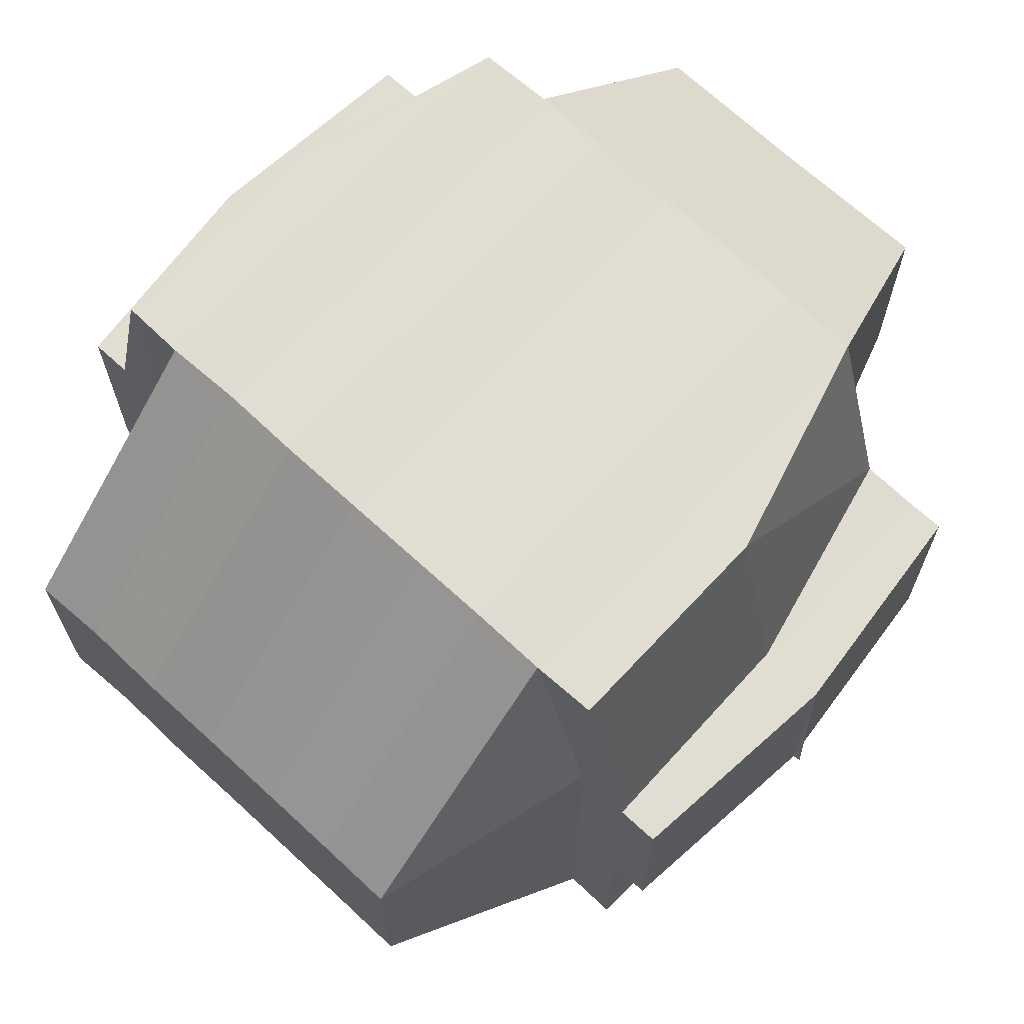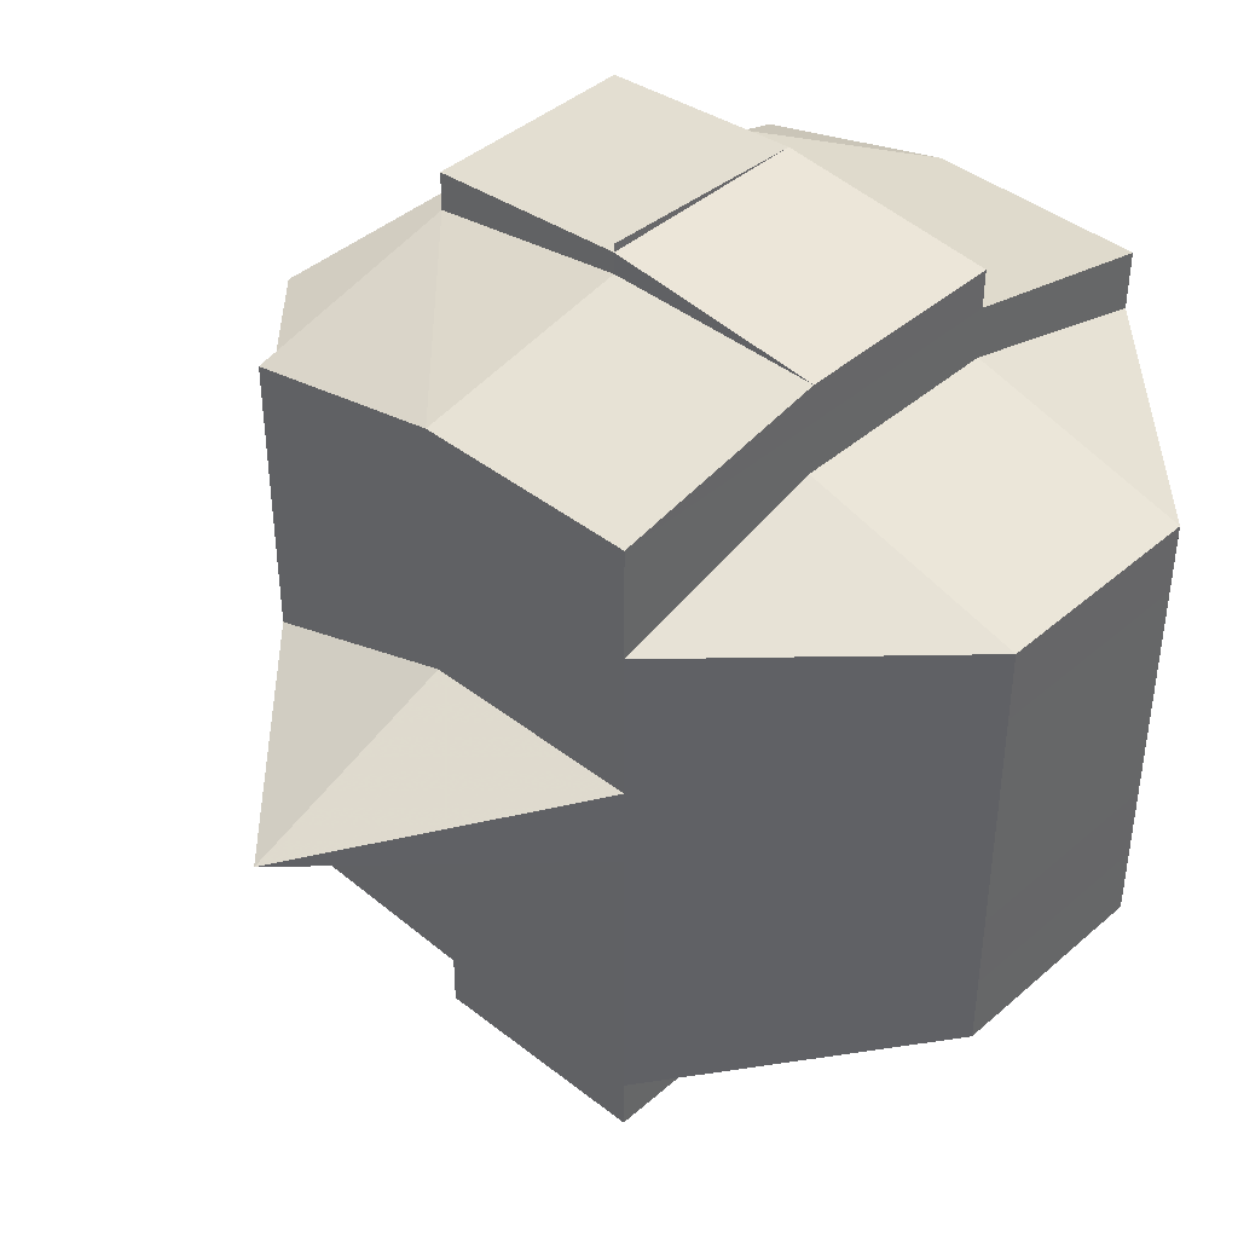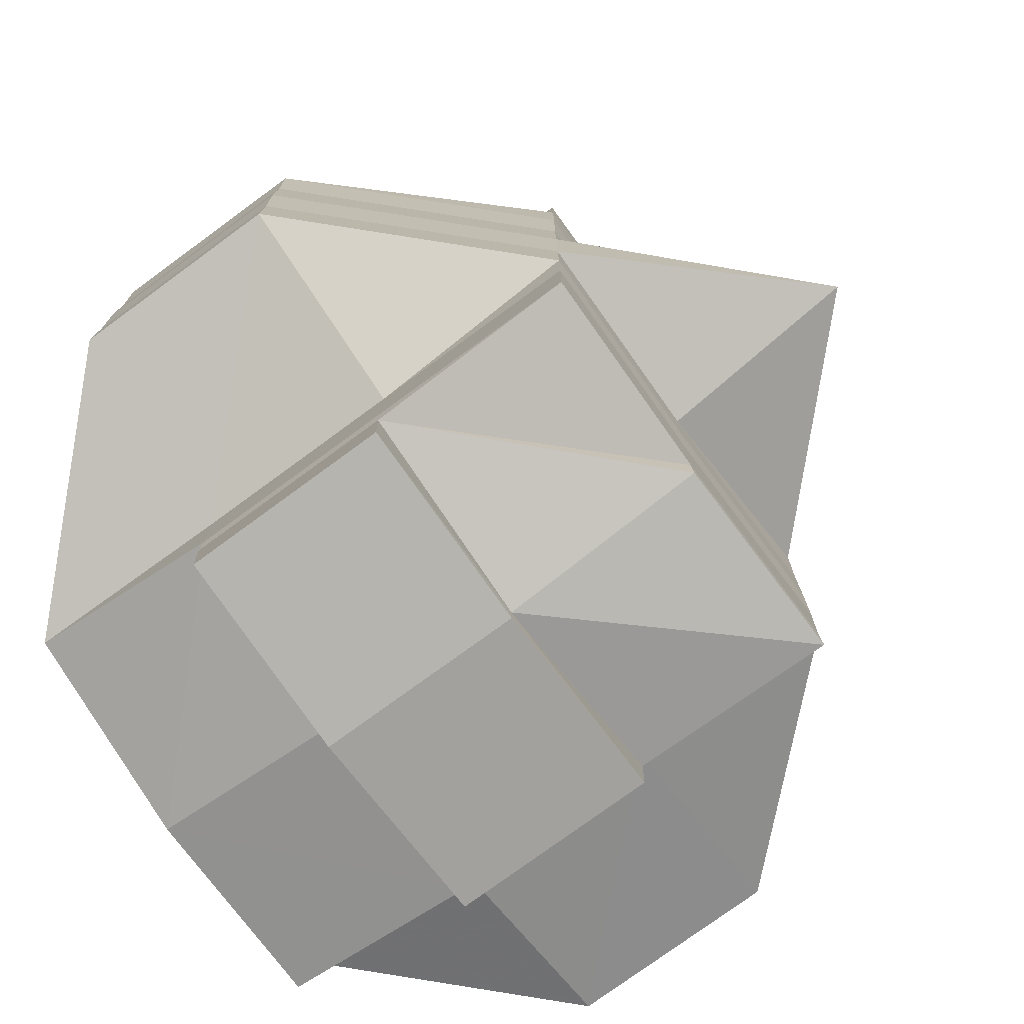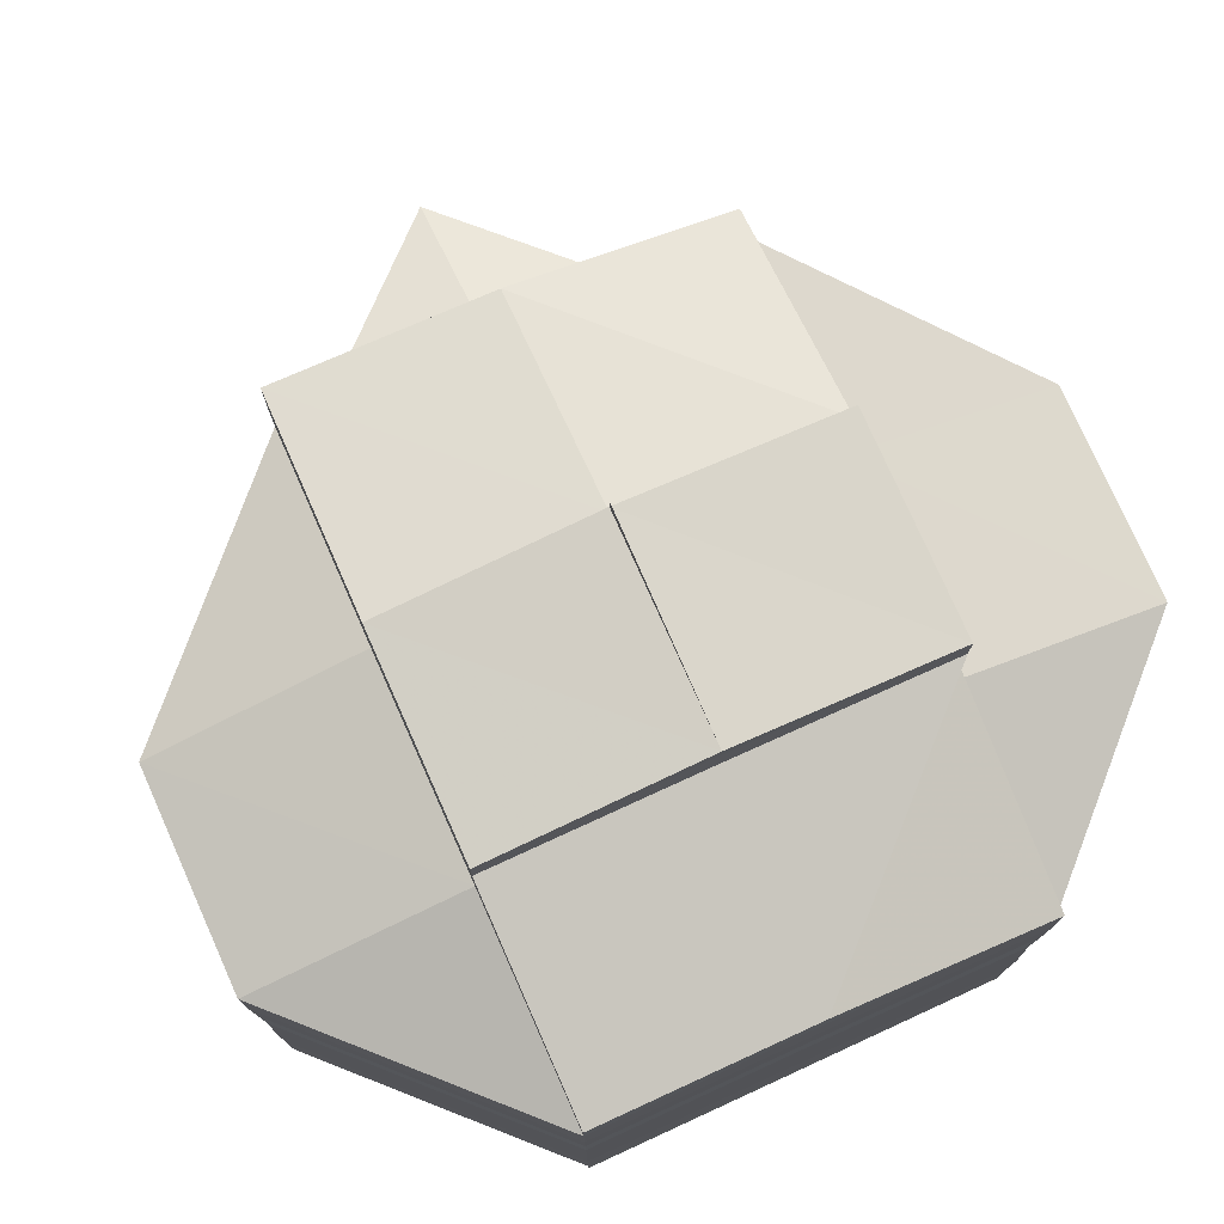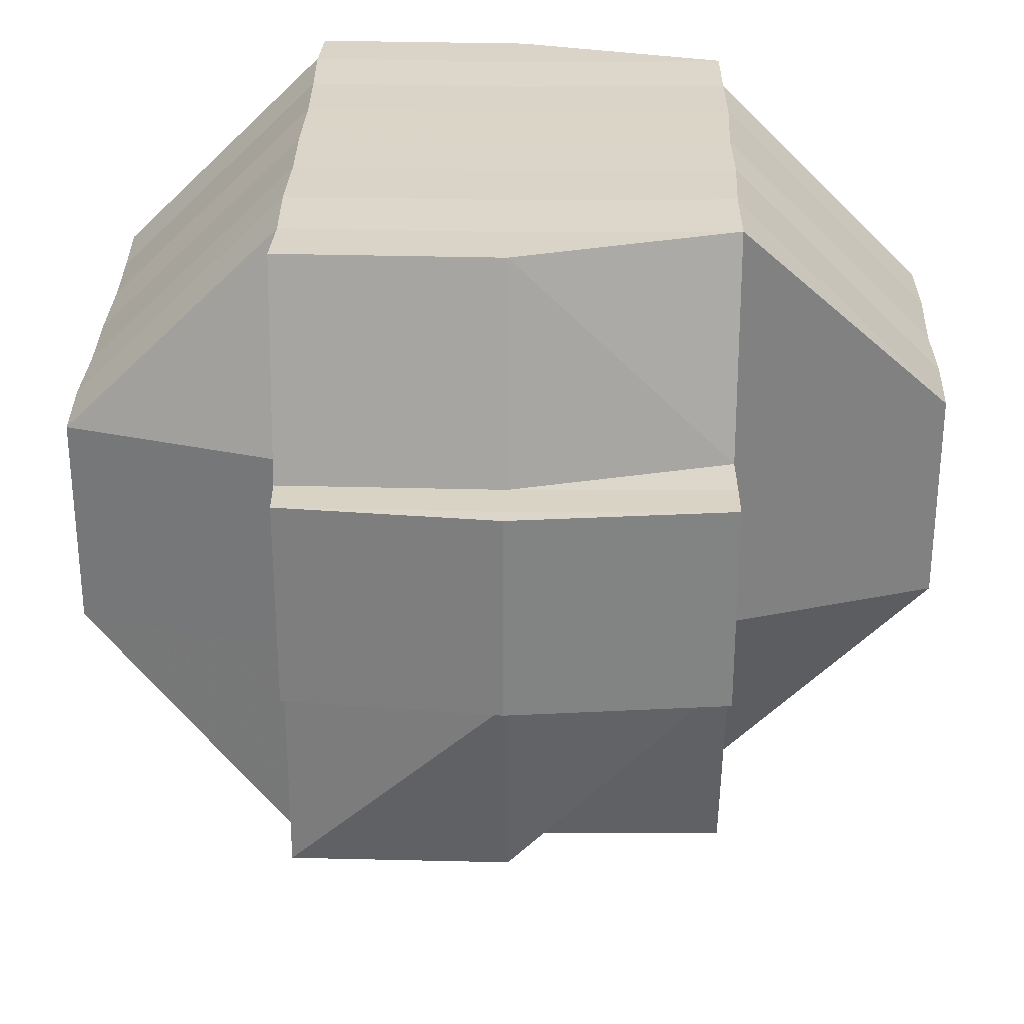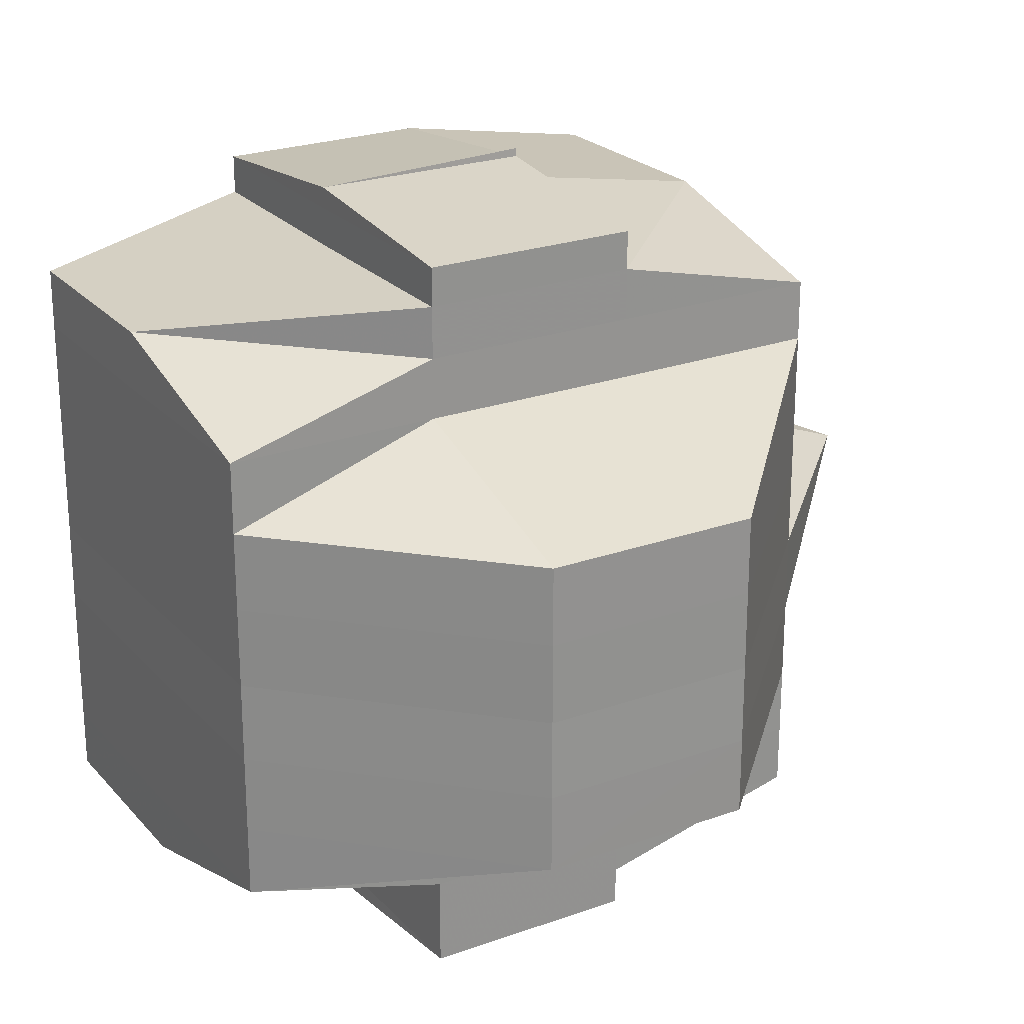
<metadata>
{"format":"obj","ext":"obj","renderer":"f3d","projection":"perspective","resolution":1024,"background":"white","views":[{"elev":68.9,"azim":132.7,"up":"+Y"},{"elev":41.9,"azim":44.0,"up":"+Z"},{"elev":-76.4,"azim":-54.0,"up":"+Z"},{"elev":77.1,"azim":155.9,"up":"+Z"},{"elev":29.4,"azim":-178.5,"up":"+Y"},{"elev":23.9,"azim":-121.1,"up":"+Z"}]}
</metadata>
<code>
o 2312
v 2249 1888 15.05
v 2249 1888 15.05
v 2249 1888 15.05
v 2249 1888 15.05
v 2249 1888 15.05
v 2249 1888 15.05
v 2249 1888 15.05
v 2249 1888 15.05
v 2249 1888 15.05
v 2249 1888 15.05
v 2249 1888 15.05
v 2249 1888 15.05
v 2249 1888 15.05
v 2249 1888 15.05
v 2249 1888 15.05
v 2249 1888 15.05
v 2249 1888 15.05
v 2249 1888 15.05
v 2249 1888 15.05
v 2249 1888 15.05
v 2249 1888 15.06
v 2249 1888 15.05
v 2249 1888 15.05
v 2249 1888 15.05
v 2249 1888 15.05
v 2249 1888 15.05
v 2249 1888 15.06
v 2249 1888 15.05
v 2249 1888 15.05
v 2249 1888 15.06
v 2249 1888 15.06
v 2249 1888 15.05
v 2249 1888 15.06
v 2249 1888 15.05
v 2249 1888 15.06
v 2249 1888 15.06
v 2249 1888 15.06
v 2249 1888 15.06
v 2249 1888 15.06
v 2249 1888 15.06
v 2249 1888 15.06
v 2249 1888 15.06
v 2249 1888 15.06
v 2249 1888 15.06
v 2249 1888 15.06
v 2249 1888 15.06
v 2249 1888 15.07
v 2249 1888 15.05
v 2249 1888 15.07
v 2249 1888 15.05
v 2249 1888 15.06
v 2249 1888 15.07
v 2249 1888 15.05
v 2249 1888 15.05
v 2249 1888 15.05
v 2249 1888 15.05
v 2249 1888 15.05
v 2249 1888 15.05
v 2249 1888 15.05
v 2249 1888 15.06
v 2249 1888 15.05
v 2249 1888 15.05
v 2249 1888 15.05
v 2249 1888 15.06
v 2249 1888 15.06
v 2249 1888 15.06
v 2249 1888 15.06
v 2249 1888 15.06
v 2249 1888 15.06
v 2249 1888 15.07
v 2249 1888 15.07
v 2249 1888 15.06
v 2249 1888 15.07
v 2249 1888 15.06
v 2249 1888 15.07
v 2249 1888 15.06
v 2249 1888 15.07
v 2249 1888 15.06
v 2249 1888 15.05
v 2249 1888 15.06
v 2249 1888 15.06
v 2249 1888 15.07
v 2249 1888 15.07
v 2249 1888 15.07
v 2249 1888 15.07
v 2249 1888 15.07
v 2249 1888 15.07
v 2249 1888 15.07
v 2249 1888 15.08
v 2249 1888 15.08
v 2249 1888 15.08
v 2249 1888 15.08
v 2249 1888 15.08
v 2249 1888 15.08
v 2249 1888 15.08
v 2249 1888 15.08
v 2249 1888 15.08
v 2249 1888 15.08
v 2249 1888 15.09
v 2249 1888 15.08
v 2249 1888 15.08
v 2249 1888 15.08
v 2249 1888 15.08
v 2249 1888 15.08
v 2249 1888 15.08
v 2249 1888 15.07
v 2249 1888 15.08
v 2249 1888 15.07
v 2249 1888 15.07
v 2249 1888 15.08
v 2249 1888 15.08
v 2249 1888 15.08
v 2249 1888 15.08
v 2249 1888 15.08
v 2249 1888 15.08
v 2249 1888 15.08
v 2249 1888 15.08
v 2249 1888 15.09
v 2249 1888 15.09
v 2249 1888 15.09
v 2249 1888 15.09
v 2249 1888 15.09
v 2249 1888 15.09
v 2249 1888 15.09
v 2249 1888 15.09
v 2249 1888 15.09
v 2249 1888 15.08
v 2249 1888 15.09
v 2249 1888 15.09
v 2249 1888 15.09
v 2249 1888 15.09
v 2249 1888 15.09
v 2249 1888 15.09
v 2249 1888 15.09
v 2249 1888 15.09
v 2249 1888 15.09
v 2249 1888 15.09
v 2249 1888 15.09
v 2249 1888 15.09
v 2249 1888 15.09
v 2249 1888 15.09
v 2249 1888 15.09
v 2249 1888 15.09
v 2249 1888 15.09
v 2249 1888 15.09
v 2249 1888 15.09
v 2249 1888 15.09
v 2249 1888 15.09
v 2249 1888 15.09
v 2249 1888 15.08
v 2249 1888 15.08
v 2249 1888 15.09
v 2249 1888 15.08
v 2249 1888 15.08
v 2249 1888 15.08
v 2249 1888 15.08
v 2249 1888 15.08
v 2249 1888 15.08
v 2249 1888 15.08
v 2249 1888 15.08
v 2249 1888 15.07
v 2249 1888 15.08
v 2249 1888 15.07
v 2249 1888 15.07
v 2249 1888 15.07
v 2249 1888 15.07
v 2249 1888 15.07
v 2249 1888 15.06
v 2249 1888 15.07
v 2249 1888 15.06
v 2249 1888 15.06
v 2249 1888 15.06
v 2249 1888 15.05
v 2249 1888 15.06
v 2249 1888 15.05
v 2249 1888 15.06
v 2249 1888 15.06
v 2249 1888 15.06
v 2249 1888 15.06
v 2249 1888 15.06
v 2249 1888 15.06
v 2249 1888 15.06
v 2249 1888 15.06
v 2249 1888 15.06
v 2249 1888 15.06
v 2249 1888 15.05
v 2249 1888 15.07
v 2249 1888 15.07
v 2249 1888 15.07
v 2249 1888 15.07
v 2249 1888 15.07
v 2249 1888 15.08
v 2249 1888 15.08
v 2249 1888 15.08
v 2249 1888 15.08
v 2249 1888 15.08
v 2249 1888 15.08
v 2249 1888 15.08
v 2249 1888 15.08
v 2249 1888 15.08
v 2249 1888 15.09
v 2249 1888 15.09
v 2249 1888 15.09
v 2249 1888 15.08
v 2249 1888 15.08
v 2249 1888 15.09
v 2249 1888 15.05
v 2249 1888 15.05
v 2249 1888 15.05
v 2249 1888 15.09
v 2249 1888 15.09
v 2249 1888 15.09
v 2249 1888 15.09
v 2249 1888 15.09
f 1 2 3
f 4 5 3
f 1 6 7
f 6 8 9
f 4 10 11
f 10 12 13
f 14 15 11
f 16 17 14
f 15 18 13
f 15 19 18
f 20 21 19
f 22 20 15
f 23 22 24
f 20 25 15
f 26 27 20
f 25 28 29
f 30 31 28
f 25 30 32
f 33 30 34
f 35 36 30
f 36 37 38
f 39 38 30
f 30 38 40
f 38 41 40
f 38 42 41
f 43 42 38
f 41 44 40
f 42 45 41
f 41 45 44
f 40 44 46
f 42 47 45
f 40 46 48
f 43 49 42
f 49 47 42
f 50 51 48
f 52 49 43
f 53 50 54
f 32 48 54
f 48 55 54
f 48 46 55
f 55 56 57
f 54 58 9
f 54 59 58
f 46 60 59
f 61 54 7
f 62 63 61
f 64 65 60
f 46 64 66
f 44 64 46
f 44 67 64
f 45 67 44
f 67 68 64
f 64 68 69
f 45 70 67
f 47 70 45
f 67 71 68
f 70 71 67
f 68 72 69
f 71 73 68
f 68 73 72
f 69 72 74
f 71 75 73
f 69 74 76
f 70 77 71
f 77 75 71
f 78 76 79
f 80 81 76
f 82 77 70
f 47 82 70
f 77 83 75
f 84 82 47
f 49 84 47
f 82 85 77
f 85 83 77
f 84 86 82
f 86 85 82
f 87 84 49
f 88 86 84
f 87 88 84
f 52 87 49
f 88 89 86
f 86 90 85
f 89 90 86
f 90 91 85
f 85 91 83
f 90 92 91
f 89 93 90
f 93 92 90
f 94 93 89
f 92 95 91
f 93 96 92
f 97 98 93
f 98 99 96
f 100 96 93
f 96 101 102
f 103 104 95
f 91 95 105
f 91 105 83
f 83 105 106
f 83 106 75
f 105 107 106
f 75 106 108
f 75 108 73
f 106 107 109
f 106 109 108
f 105 110 107
f 95 110 105
f 107 111 109
f 110 112 113
f 95 114 110
f 115 114 95
f 114 116 110
f 110 116 117
f 115 118 114
f 114 118 116
f 119 118 115
f 96 119 115
f 120 119 96
f 118 121 116
f 120 122 119
f 119 122 118
f 123 124 121
f 124 125 126
f 116 126 127
f 128 122 129
f 130 131 128
f 131 132 133
f 122 134 135
f 122 136 134
f 137 138 122
f 138 139 140
f 141 138 142
f 143 131 144
f 142 144 145
f 144 146 147
f 144 147 148
f 145 149 150
f 121 144 149
f 149 148 151
f 149 144 152
f 153 151 154
f 153 149 155
f 116 153 117
f 117 153 156
f 156 153 157
f 117 156 111
f 158 159 111
f 156 157 160
f 111 156 160
f 111 160 161
f 109 111 161
f 160 157 162
f 109 161 163
f 108 109 163
f 161 160 164
f 160 162 164
f 163 161 165
f 161 164 165
f 108 163 166
f 73 108 166
f 73 166 72
f 166 163 167
f 163 165 167
f 72 166 168
f 166 167 168
f 72 168 74
f 167 165 169
f 168 167 170
f 167 169 170
f 74 168 171
f 168 170 171
f 74 171 172
f 76 74 172
f 76 172 173
f 55 76 173
f 173 174 175
f 172 176 173
f 172 171 176
f 171 177 176
f 171 170 177
f 176 177 178
f 176 178 20
f 170 179 177
f 170 169 179
f 177 180 178
f 177 179 180
f 180 39 178
f 180 181 39
f 179 181 180
f 178 182 183
f 181 184 182
f 185 183 186
f 179 187 181
f 169 187 179
f 187 52 181
f 181 52 43
f 169 188 187
f 165 188 169
f 165 164 188
f 187 189 52
f 188 189 187
f 189 87 52
f 164 190 188
f 188 190 189
f 164 162 190
f 189 191 87
f 190 191 189
f 191 88 87
f 162 192 190
f 190 192 191
f 191 193 88
f 192 193 191
f 193 89 88
f 193 94 89
f 194 94 193
f 192 194 193
f 194 195 94
f 162 196 192
f 196 194 192
f 157 196 162
f 157 197 196
f 196 197 194
f 197 195 194
f 198 197 199
f 197 152 195
f 200 201 197
f 152 202 195
f 201 203 202
f 203 137 202
f 195 202 100
f 195 204 205
f 202 206 204
f 202 133 206
f 207 208 209
f 210 211 212
f 213 211 214

</code>
